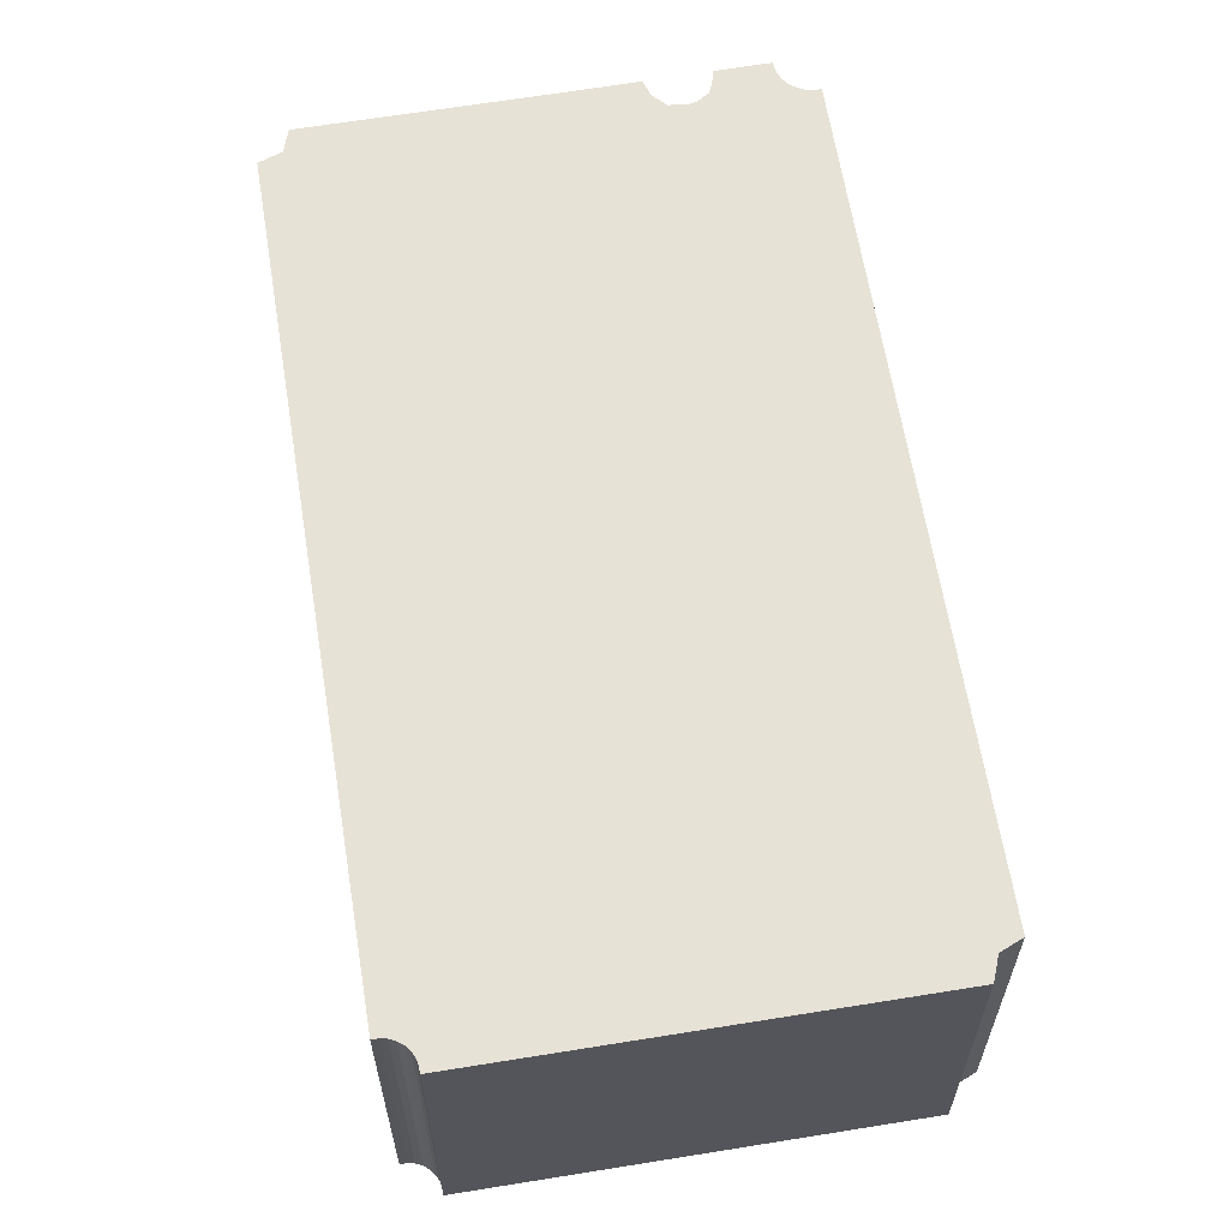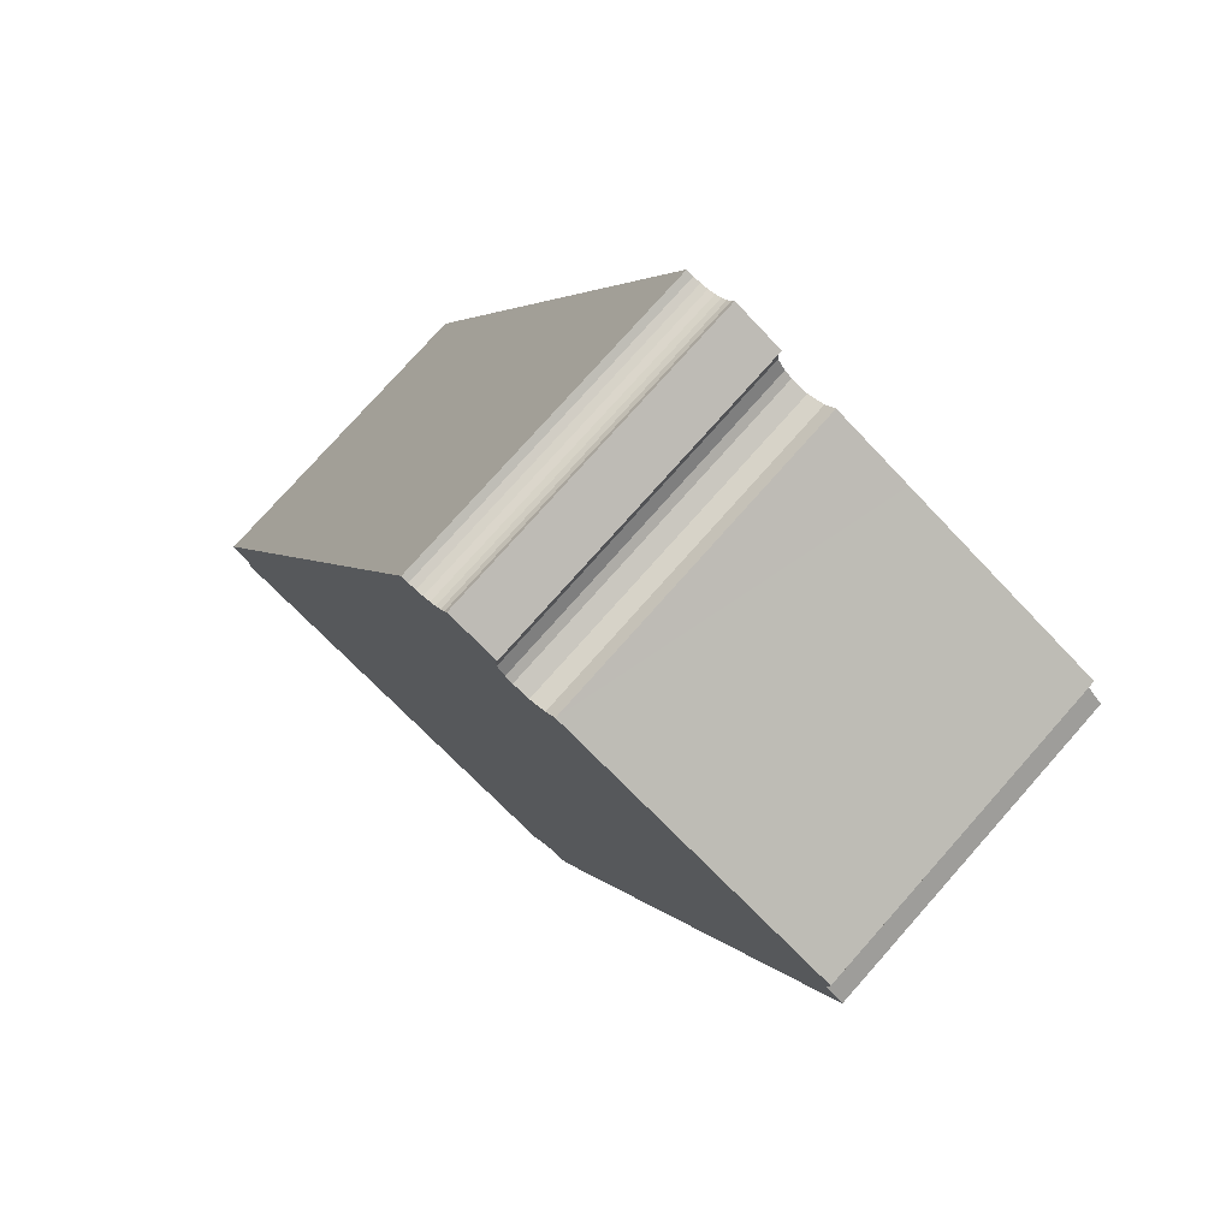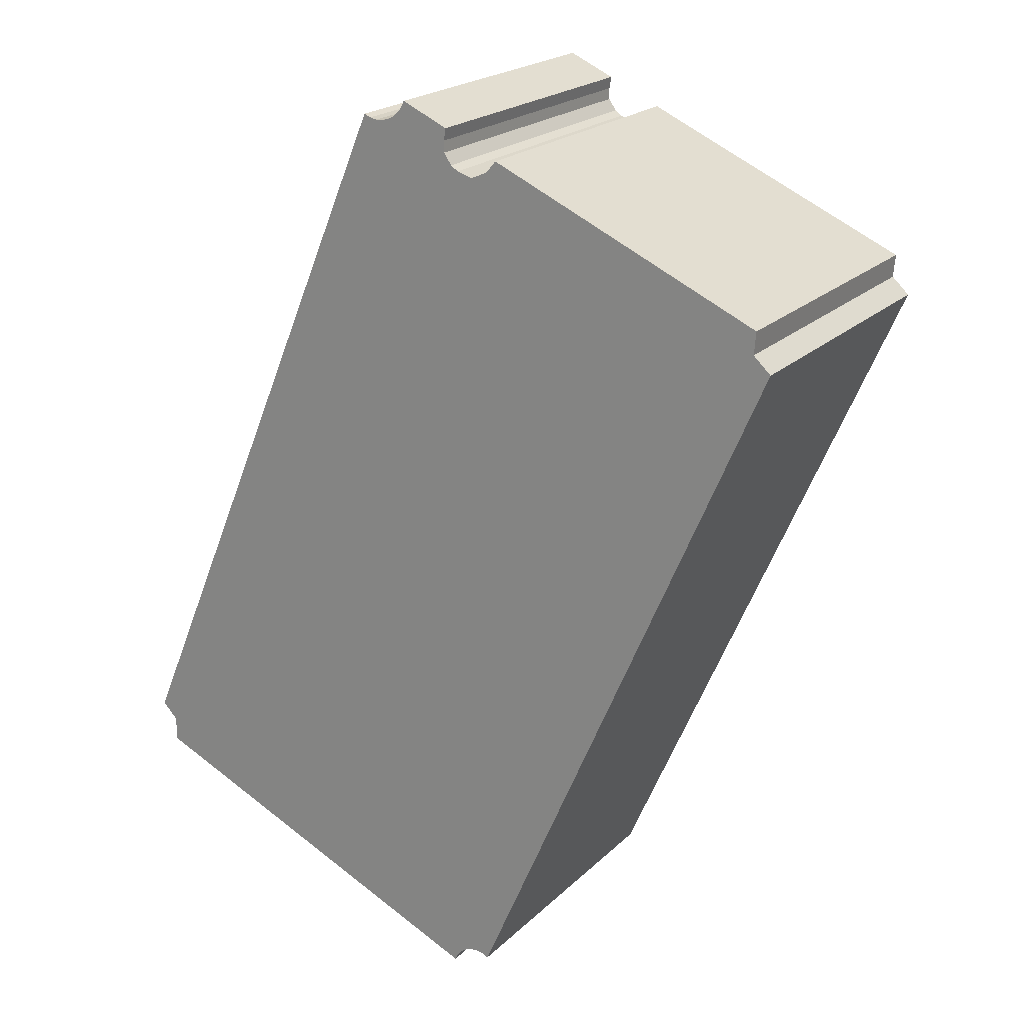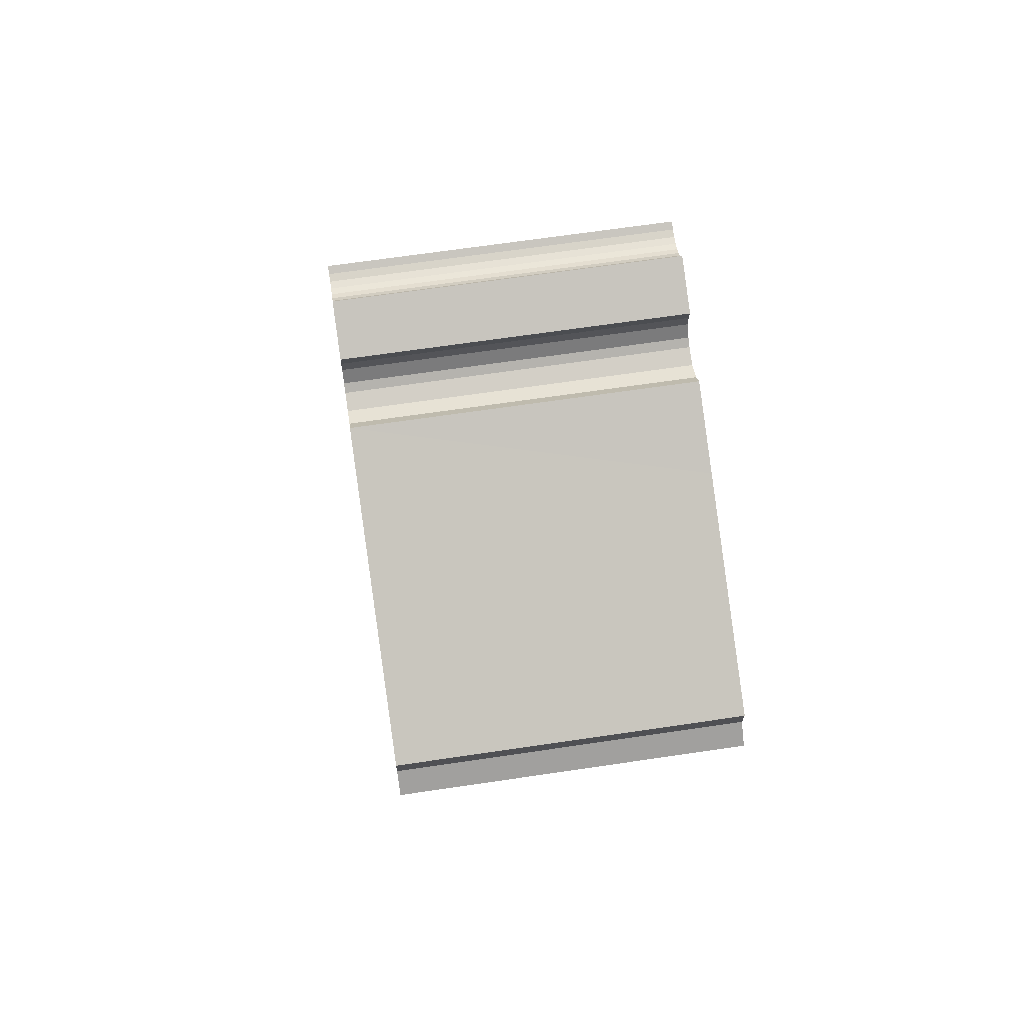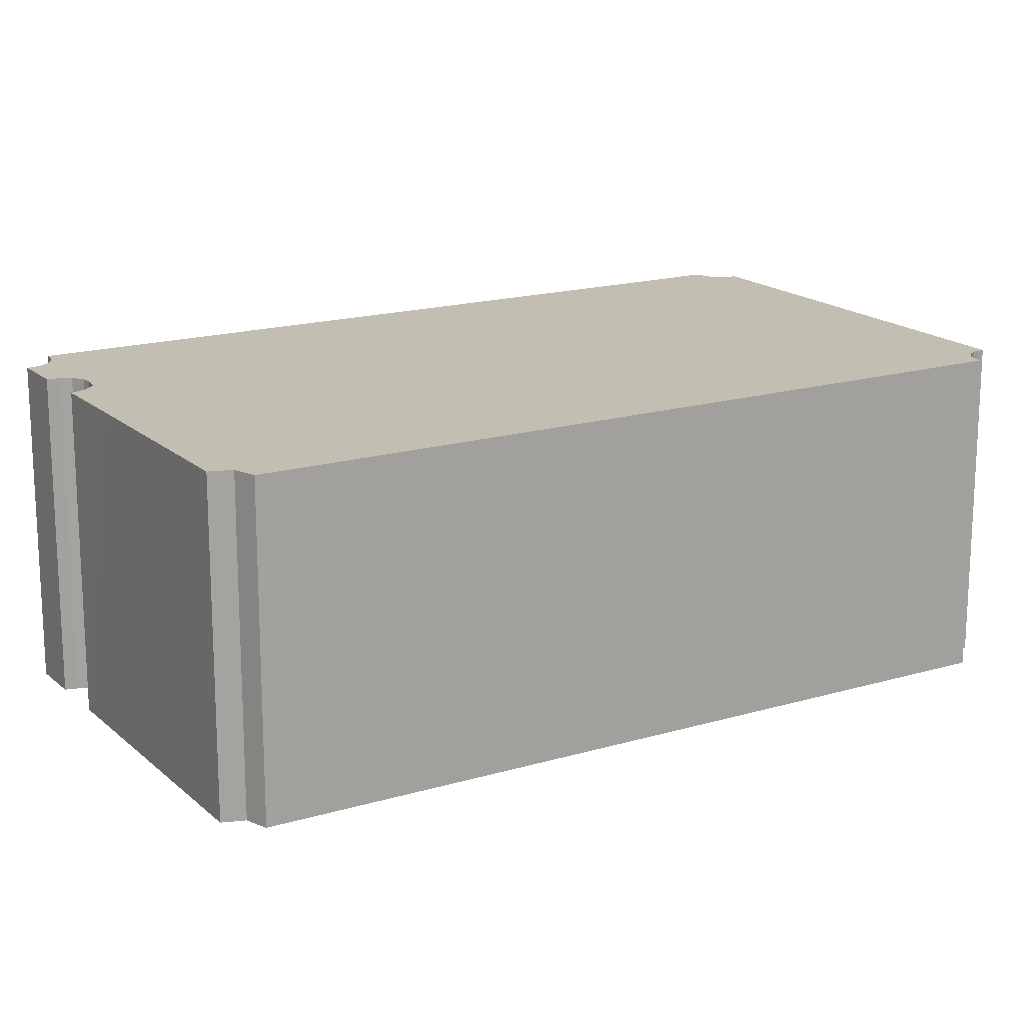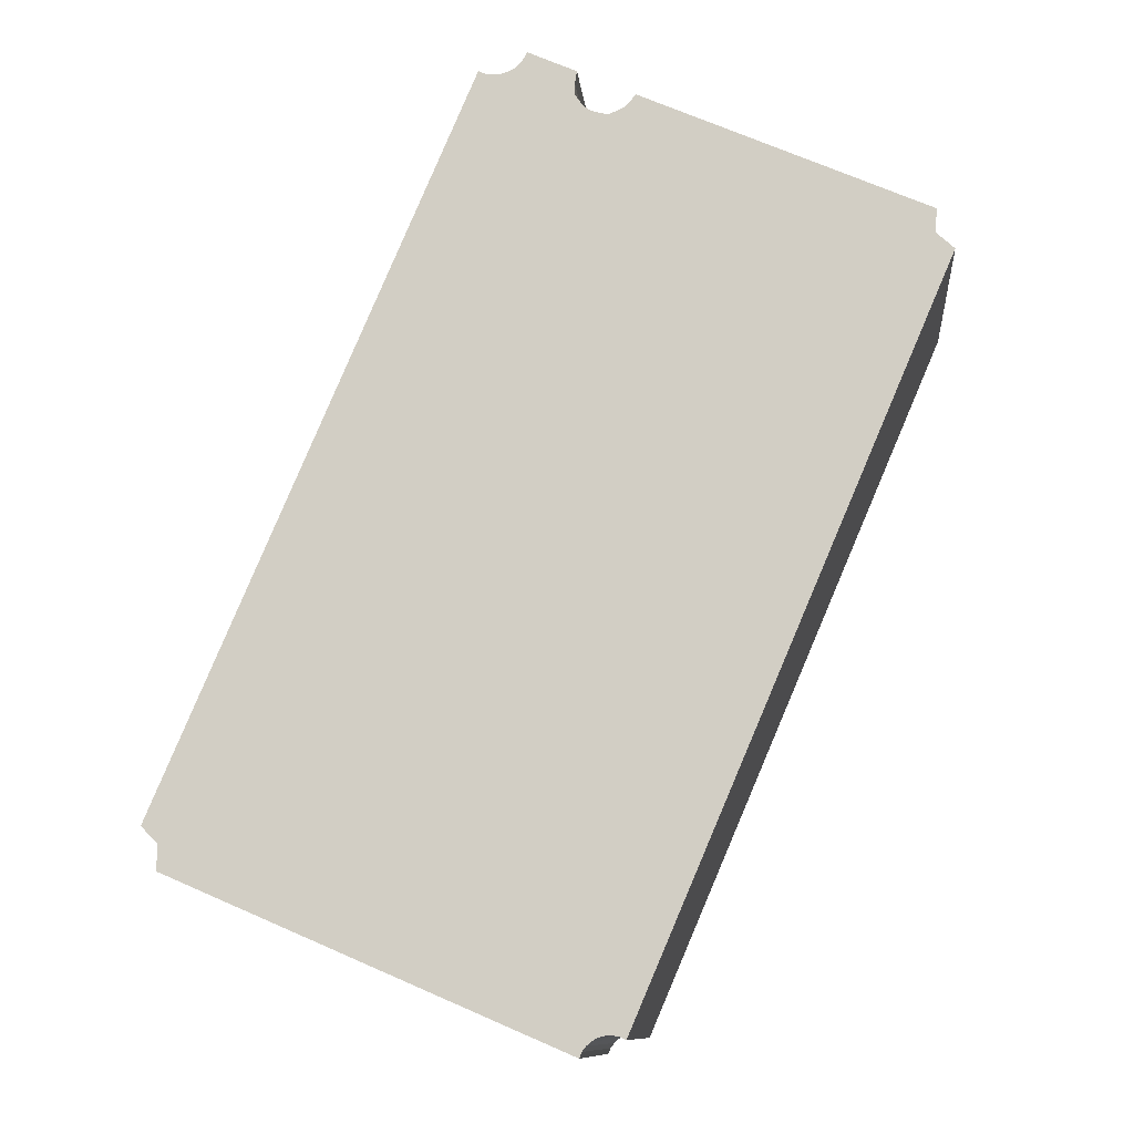
<metadata>
{"format":"obj","ext":"obj","renderer":"f3d","projection":"perspective","resolution":1024,"background":"white","views":[{"elev":63.0,"azim":-166.0,"up":"+Y"},{"elev":77.3,"azim":41.6,"up":"+Z"},{"elev":21.4,"azim":32.2,"up":"+Z"},{"elev":66.4,"azim":81.5,"up":"+Z"},{"elev":17.3,"azim":82.5,"up":"+Y"},{"elev":-10.5,"azim":5.6,"up":"+Z"}]}
</metadata>
<code>
v  9.312 13.79 21.79
v  0.714 13.79 -0.731
v  0 13.79 8.443e-16
v  13.33 13.79 31.19
v  13.62 13.79 31.06
v  13.94 13.79 31
v  0.679 13.79 -1.8
v  14.26 13.79 31.02
v  17.5 13.79 -9.049
v  14.57 13.79 31.11
v  14.83 13.79 31.25
v  15.05 13.79 31.44
v  15.23 13.79 31.67
v  15.36 13.79 31.94
v  17.35 13.79 30.49
v  17.44 13.79 31.02
v  17.37 13.79 29.99
v  17.7 13.79 29.49
v  18.02 13.79 29.28
v  18.73 13.79 29.08
v  19.44 13.79 29.39
v  19.88 13.79 29.91
v  23.23 13.79 28.44
v  32.02 13.79 24.6
v  17.61 13.79 -8.799
v  17.77 13.79 -8.579
v  17.97 13.79 -8.399
v  18.21 13.79 -8.268
v  18.49 13.79 -8.189
v  18.78 13.79 -8.177
v  31.94 13.79 23.6
v  19.06 13.79 -8.231
v  32.71 13.79 22.9
v  32.59 13.79 22.61
v  19.32 13.79 -8.349
v  21.32 13.79 -3.696
v  32.19 13.79 21.69
v  30.85 13.79 18.56
v  15.36 -1.956e-15 31.94
v  17.44 -1.899e-15 31.02
v  17.37 -1.836e-15 29.99
v  17.7 -1.806e-15 29.49
v  18.02 -1.793e-15 29.28
v  19.88 -1.832e-15 29.91
v  32.02 -1.506e-15 24.6
v  23.23 -1.741e-15 28.44
v  31.94 -1.445e-15 23.6
v  32.71 -1.402e-15 22.9
v  13.33 -1.91e-15 31.19
v  13.62 -1.902e-15 31.06
v  17.35 -1.867e-15 30.49
v  18.73 -1.781e-15 29.08
v  13.94 -1.898e-15 31
v  14.26 -1.899e-15 31.02
v  14.57 -1.905e-15 31.11
v  19.44 -1.8e-15 29.39
v  0 0 0
v  9.312 -1.334e-15 21.79
v  14.83 -1.913e-15 31.25
v  15.05 -1.925e-15 31.44
v  15.23 -1.939e-15 31.67
v  21.32 2.263e-16 -3.696
v  19.32 5.112e-16 -8.349
v  30.85 -1.137e-15 18.56
v  32.59 -1.385e-15 22.61
v  32.19 -1.328e-15 21.69
v  18.21 5.063e-16 -8.268
v  17.97 5.143e-16 -8.399
v  17.77 5.253e-16 -8.579
v  17.61 5.388e-16 -8.799
v  17.5 5.541e-16 -9.049
v  19.06 5.04e-16 -8.231
v  0.679 1.102e-16 -1.8
v  0.714 4.476e-17 -0.731
v  18.78 5.007e-16 -8.177
v  18.49 5.014e-16 -8.189
g defaultobject
f 1 2 3
f 2 1 4
f 2 4 5
f 2 5 6
f 2 6 7
f 7 6 8
f 7 8 9
f 9 8 10
f 9 10 11
f 9 11 12
f 9 12 13
f 9 13 14
f 9 14 15
f 15 14 16
f 9 15 17
f 9 17 18
f 9 18 19
f 9 19 20
f 9 20 21
f 9 21 22
f 9 22 23
f 9 23 24
f 9 24 25
f 25 24 26
f 26 24 27
f 27 24 28
f 28 24 29
f 29 24 30
f 30 24 31
f 30 31 32
f 32 31 33
f 32 33 34
f 32 34 35
f 35 34 36
f 36 34 37
f 36 37 38
f 39 16 14
f 16 39 40
f 41 18 17
f 18 41 42
f 42 19 18
f 19 42 43
f 44 23 22
f 23 44 24
f 24 44 45
f 45 44 46
f 47 33 31
f 33 47 48
f 49 5 4
f 5 49 50
f 40 15 16
f 15 40 51
f 51 17 15
f 17 51 41
f 45 31 24
f 31 45 47
f 43 20 19
f 20 43 52
f 50 6 5
f 6 50 53
f 53 8 6
f 8 53 54
f 54 10 8
f 10 54 55
f 52 21 20
f 21 52 56
f 56 22 21
f 22 56 44
f 57 1 3
f 1 57 58
f 1 58 4
f 4 58 49
f 55 11 10
f 11 55 59
f 59 12 11
f 12 59 60
f 61 14 13
f 14 61 39
f 60 13 12
f 13 60 61
f 48 34 33
f 34 48 37
f 37 48 38
f 38 48 36
f 36 48 35
f 35 48 62
f 35 62 63
f 62 48 64
f 64 48 65
f 64 65 66
f 67 27 28
f 27 67 68
f 68 26 27
f 26 68 69
f 69 25 26
f 25 69 70
f 70 9 25
f 9 70 71
f 63 32 35
f 32 63 72
f 71 7 9
f 7 71 73
f 74 3 2
f 3 74 57
f 72 30 32
f 30 72 75
f 75 29 30
f 29 75 76
f 76 28 29
f 28 76 67
f 73 2 7
f 2 73 74
f 46 44 56
f 61 40 39
f 40 61 60
f 40 60 59
f 40 59 55
f 58 50 49
f 50 58 53
f 53 58 54
f 54 58 55
f 55 58 40
f 40 58 51
f 51 58 41
f 41 58 42
f 42 58 43
f 43 58 52
f 52 58 56
f 56 58 46
f 46 58 45
f 45 58 57
f 45 57 47
f 47 57 48
f 48 57 65
f 65 57 66
f 66 57 64
f 64 57 62
f 62 57 74
f 62 74 73
f 62 73 70
f 70 73 71
f 62 70 69
f 62 69 68
f 62 68 67
f 62 72 63
f 72 62 75
f 75 62 76
f 76 62 67

</code>
